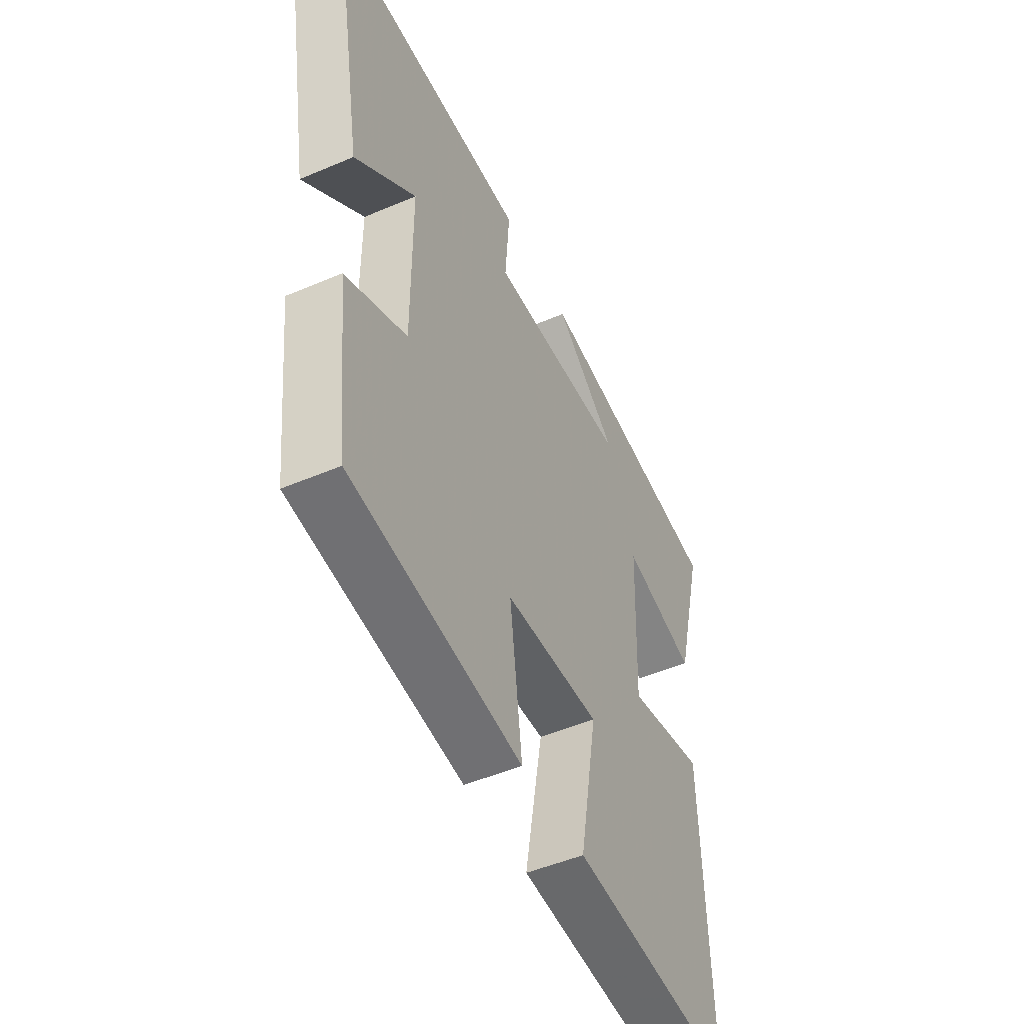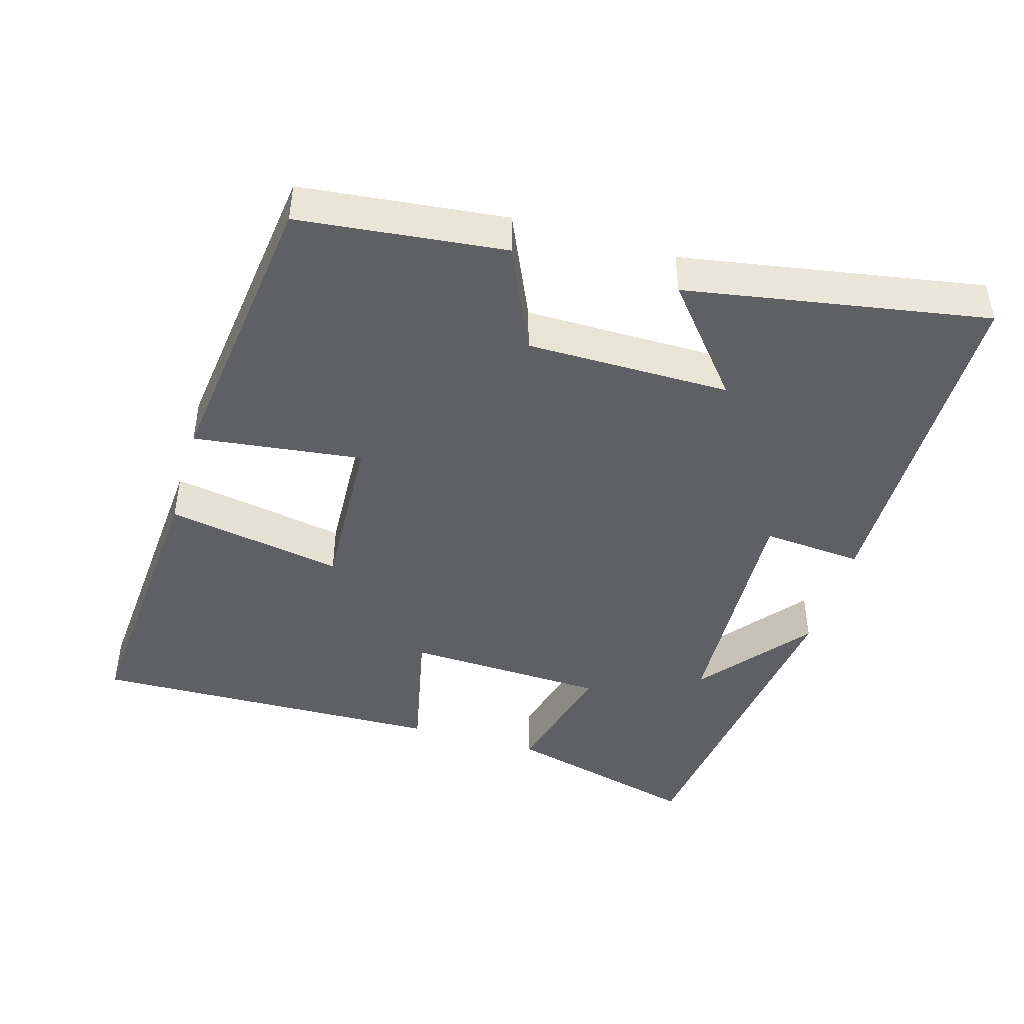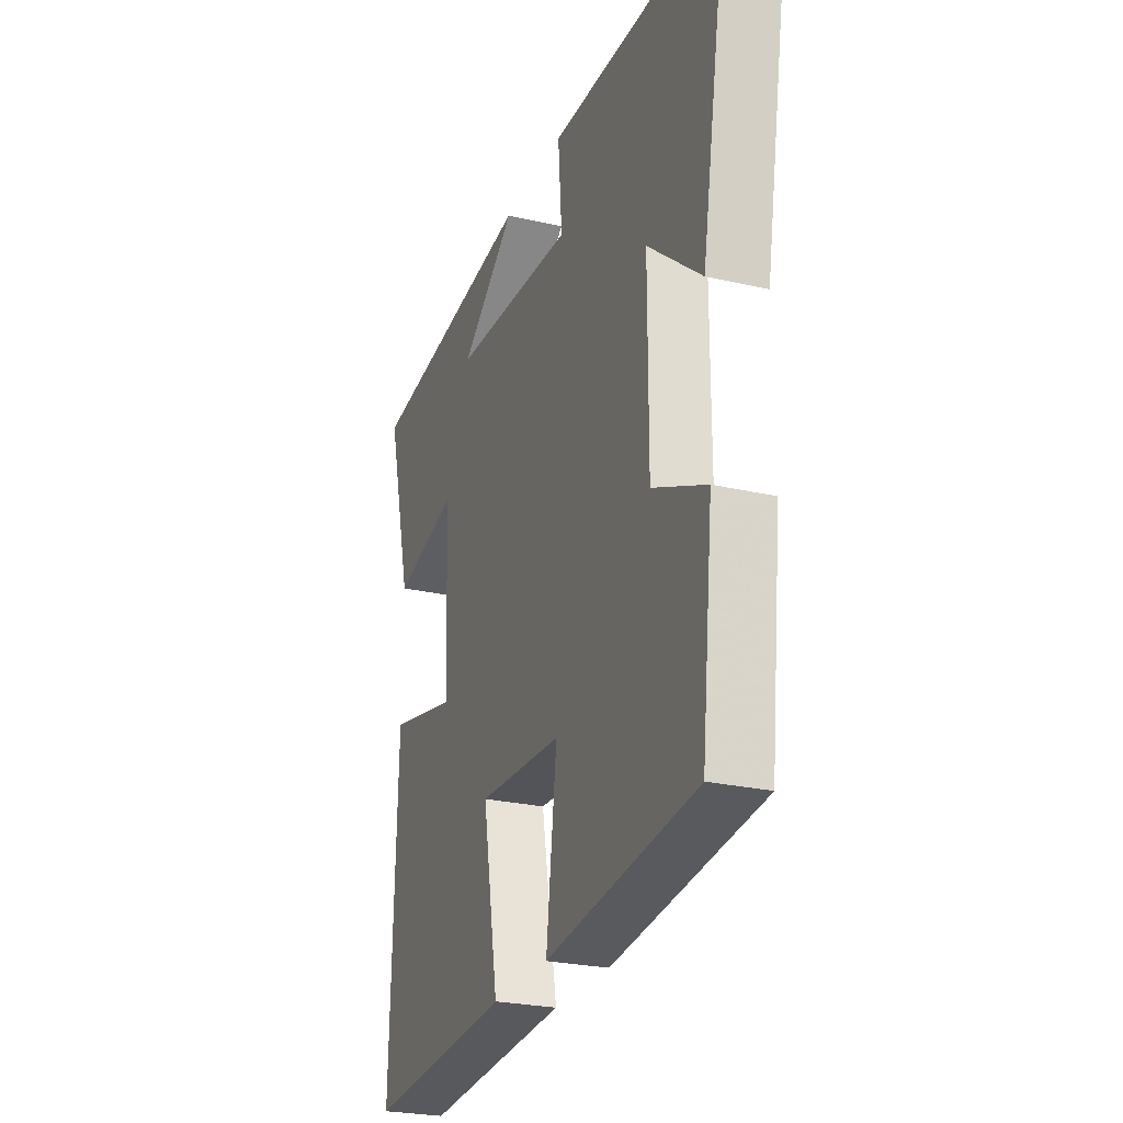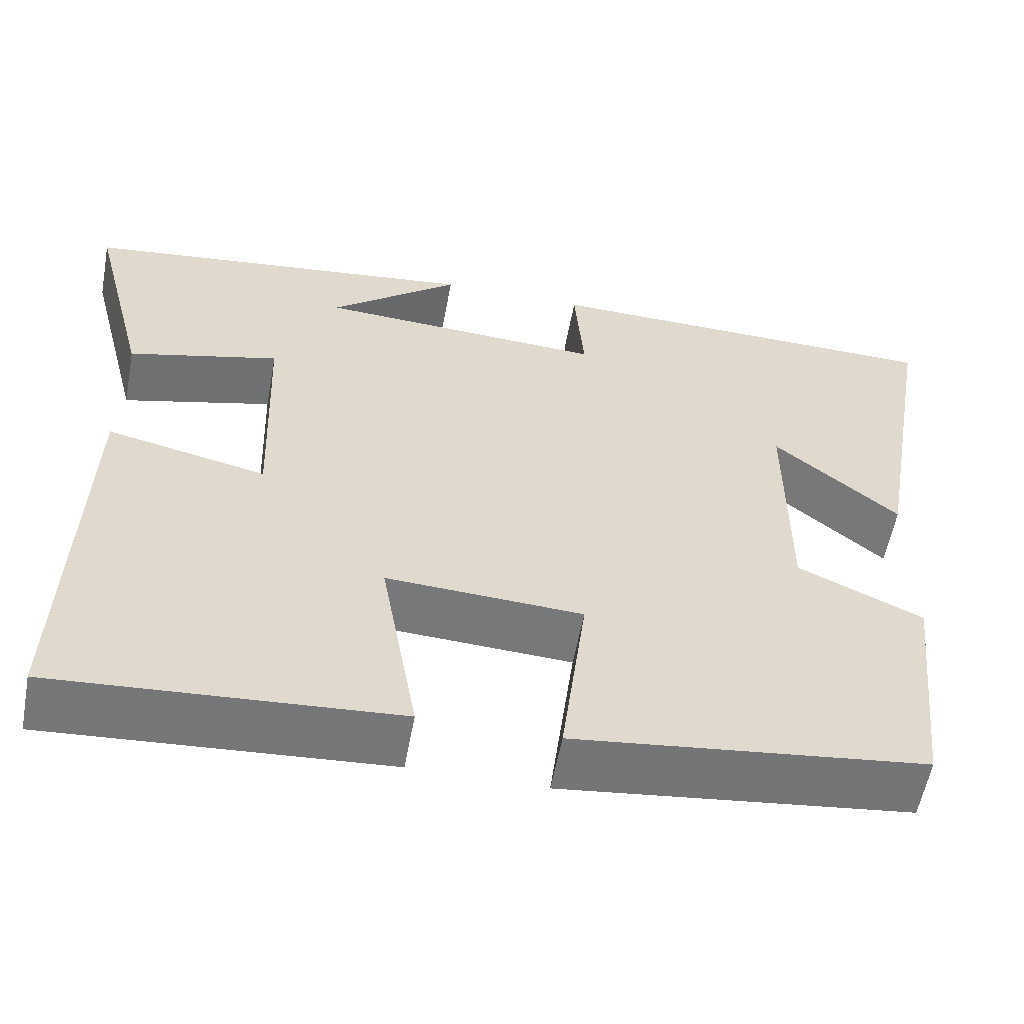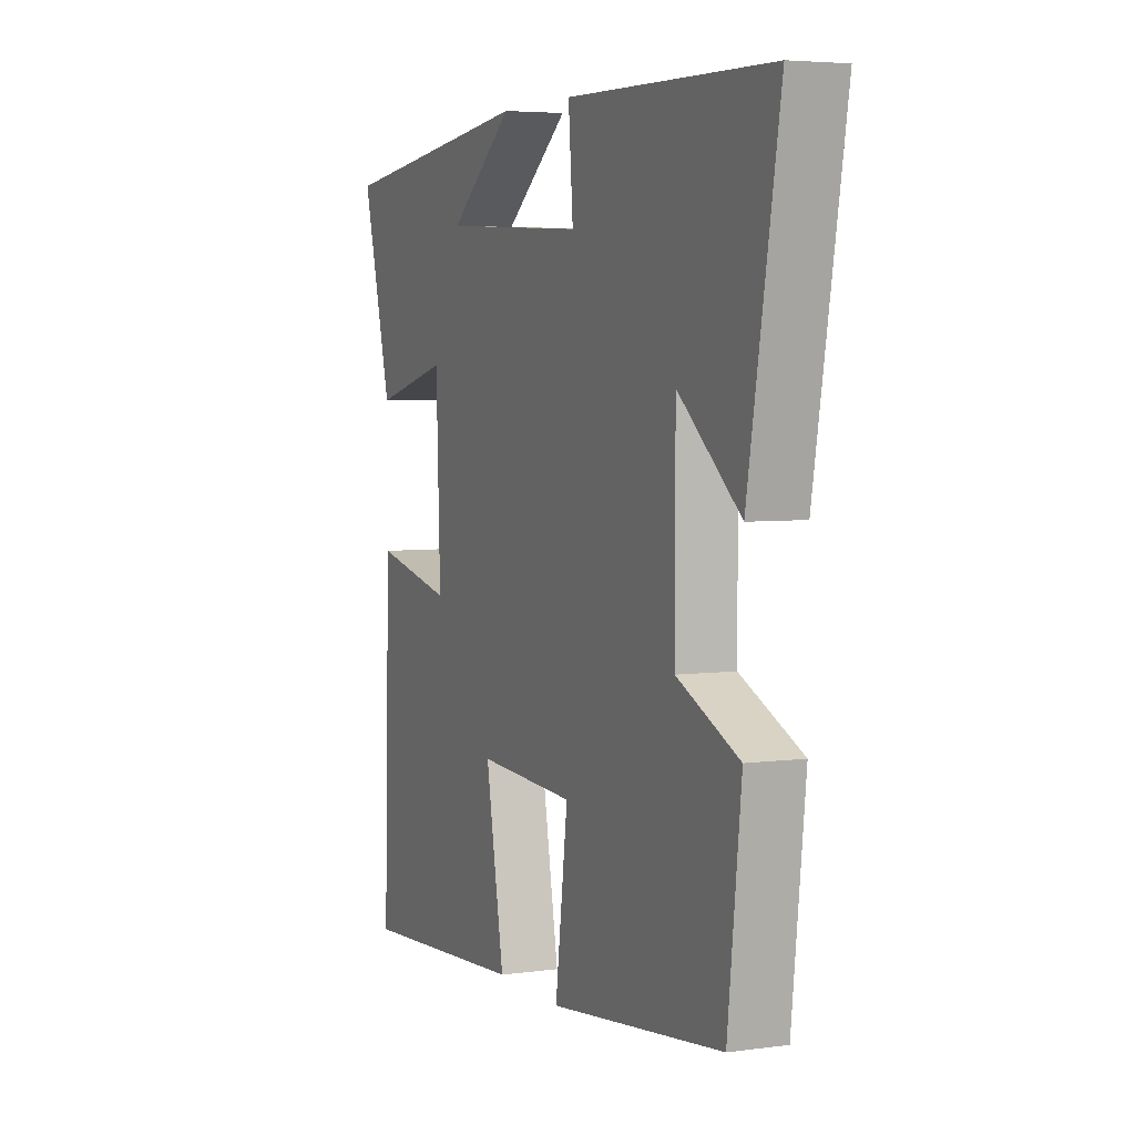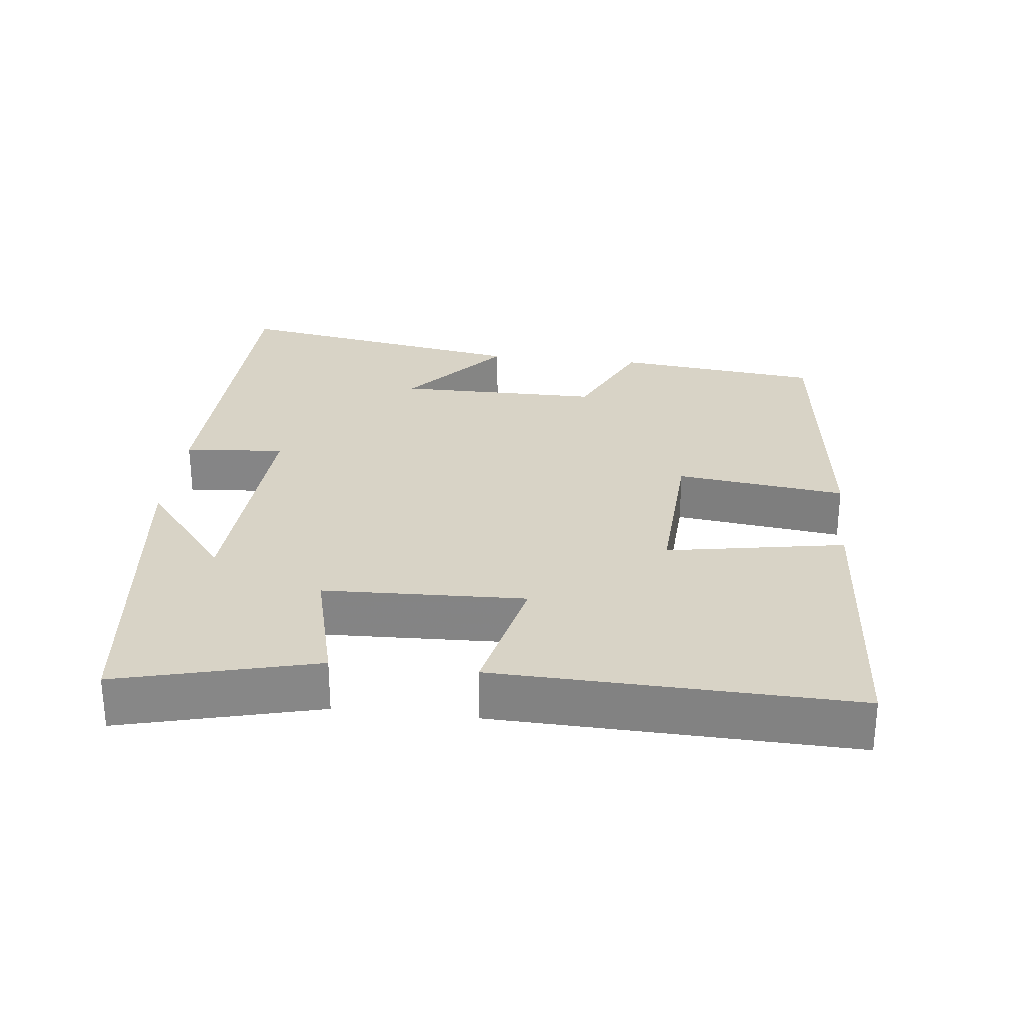
<metadata>
{"format":"obj","ext":"obj","renderer":"f3d","projection":"perspective","resolution":1024,"background":"white","views":[{"elev":-49.2,"azim":-64.7,"up":"+Z"},{"elev":-44.5,"azim":-106.5,"up":"+Y"},{"elev":-25.5,"azim":-110.4,"up":"+Z"},{"elev":-57.2,"azim":169.5,"up":"+Z"},{"elev":4.7,"azim":-113.5,"up":"+Z"},{"elev":27.9,"azim":96.5,"up":"+Y"}]}
</metadata>
<code>
v 0.515 0.07 -0.528
v 0.11 0.07 -0.5
v 0.154 0.07 -0.251
v -0.08 0.07 -0.263
v -0.05 0.07 -0.5
v -0.468 0.07 -0.45
v -0.5 0.07 -0.162
v -0.351 0.07 -0.094
v -0.351 0.07 0.192
v -0.5 0.07 0.068
v -0.574 0.07 0.491
v -0.085 0.07 0.5
v -0.096 0.07 0.359
v 0.248 0.07 0.377
v 0.093 0.07 0.5
v 0.571 0.07 0.442
v 0.5 0.07 0.165
v 0.32 0.07 0.211
v 0.31 0.07 -0.071
v 0.5 0.07 -0.029
v 0.515 0 -0.528
v 0.11 0 -0.5
v 0.154 0 -0.251
v -0.08 0 -0.263
v -0.05 0 -0.5
v -0.468 0 -0.45
v -0.5 0 -0.162
v -0.351 0 -0.094
v -0.351 0 0.192
v -0.5 0 0.068
v -0.574 0 0.491
v -0.085 0 0.5
v -0.096 0 0.359
v 0.248 0 0.377
v 0.093 0 0.5
v 0.571 0 0.442
v 0.5 0 0.165
v 0.32 0 0.211
v 0.31 0 -0.071
v 0.5 0 -0.029
f 1 2 3
f 20 1 3
f 19 20 3
f 18 19 3 4
f 16 17 18
f 14 15 16
f 14 16 18
f 13 14 18 4
f 9 10 11 12
f 8 9 12 13
f 6 7 8
f 5 6 8
f 4 5 8
f 4 8 13
f 23 22 21
f 23 21 40
f 23 40 39
f 24 23 39 38
f 38 37 36
f 36 35 34
f 38 36 34
f 24 38 34 33
f 32 31 30 29
f 33 32 29 28
f 28 27 26
f 28 26 25
f 28 25 24
f 33 28 24
f 1 21 22 2
f 2 22 23 3
f 3 23 24 4
f 4 24 25 5
f 5 25 26 6
f 6 26 27 7
f 7 27 28 8
f 8 28 29 9
f 9 29 30 10
f 10 30 31 11
f 11 31 32 12
f 12 32 33 13
f 13 33 34 14
f 14 34 35 15
f 15 35 36 16
f 16 36 37 17
f 17 37 38 18
f 18 38 39 19
f 19 39 40 20
f 20 40 21 1

</code>
